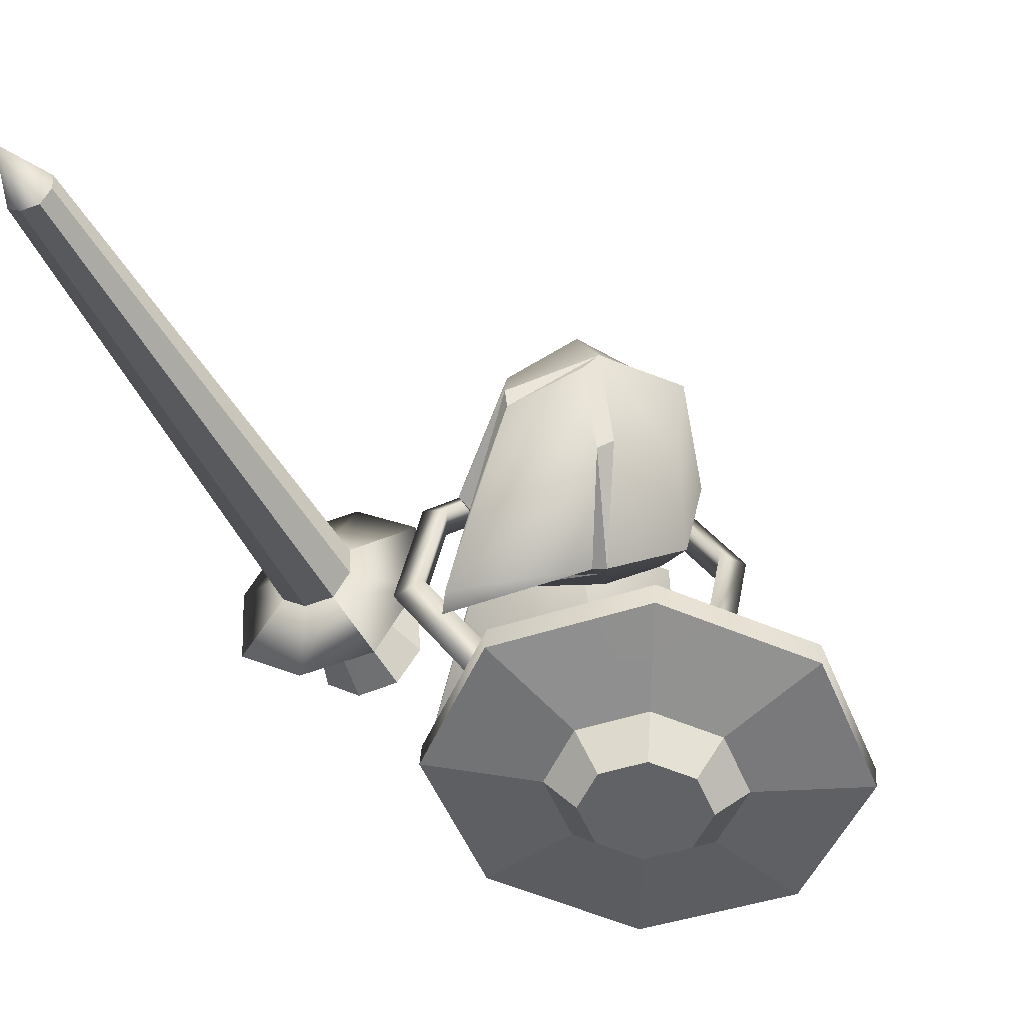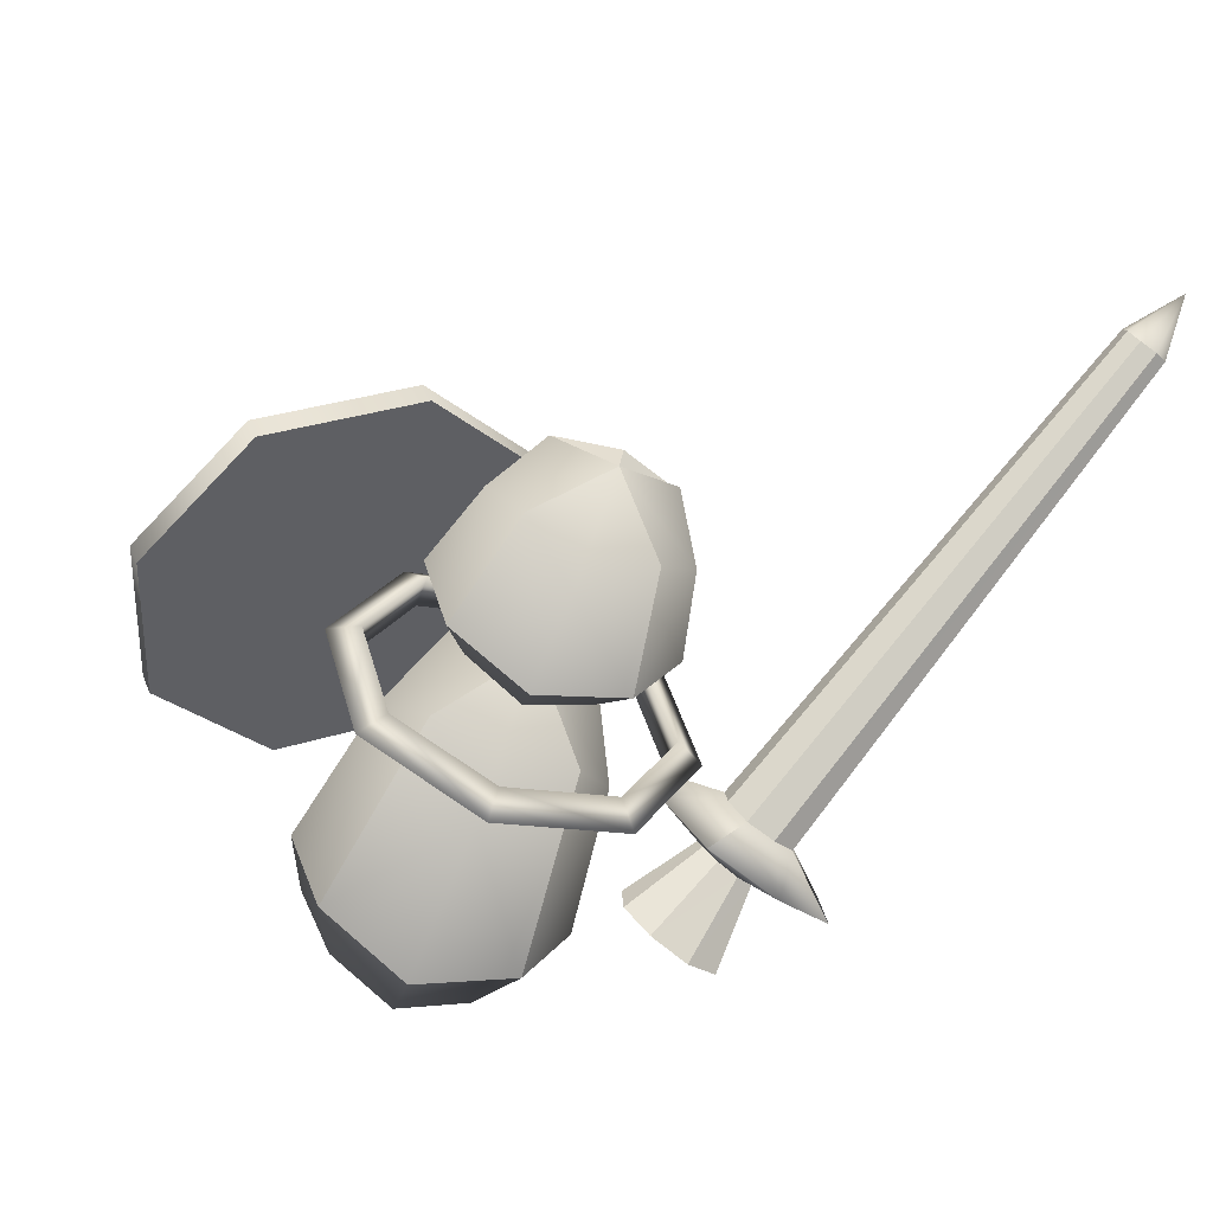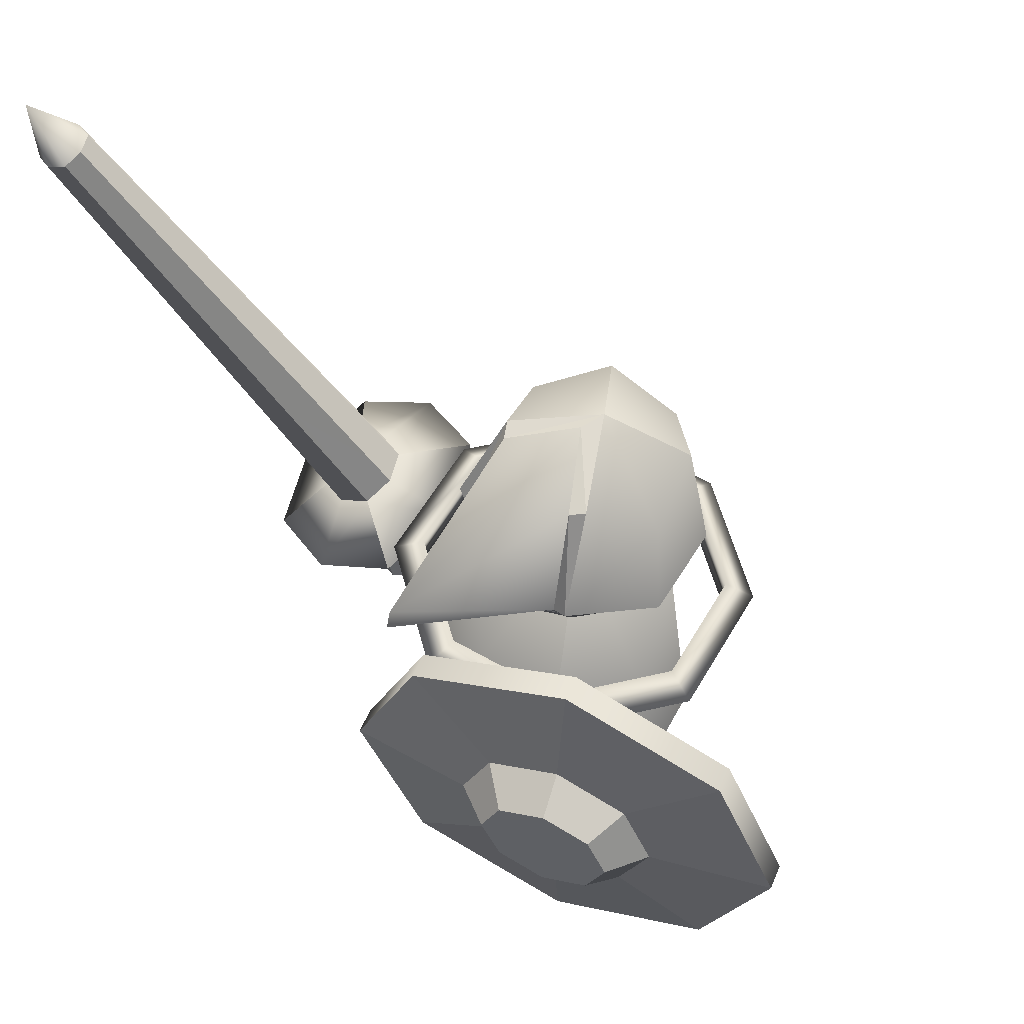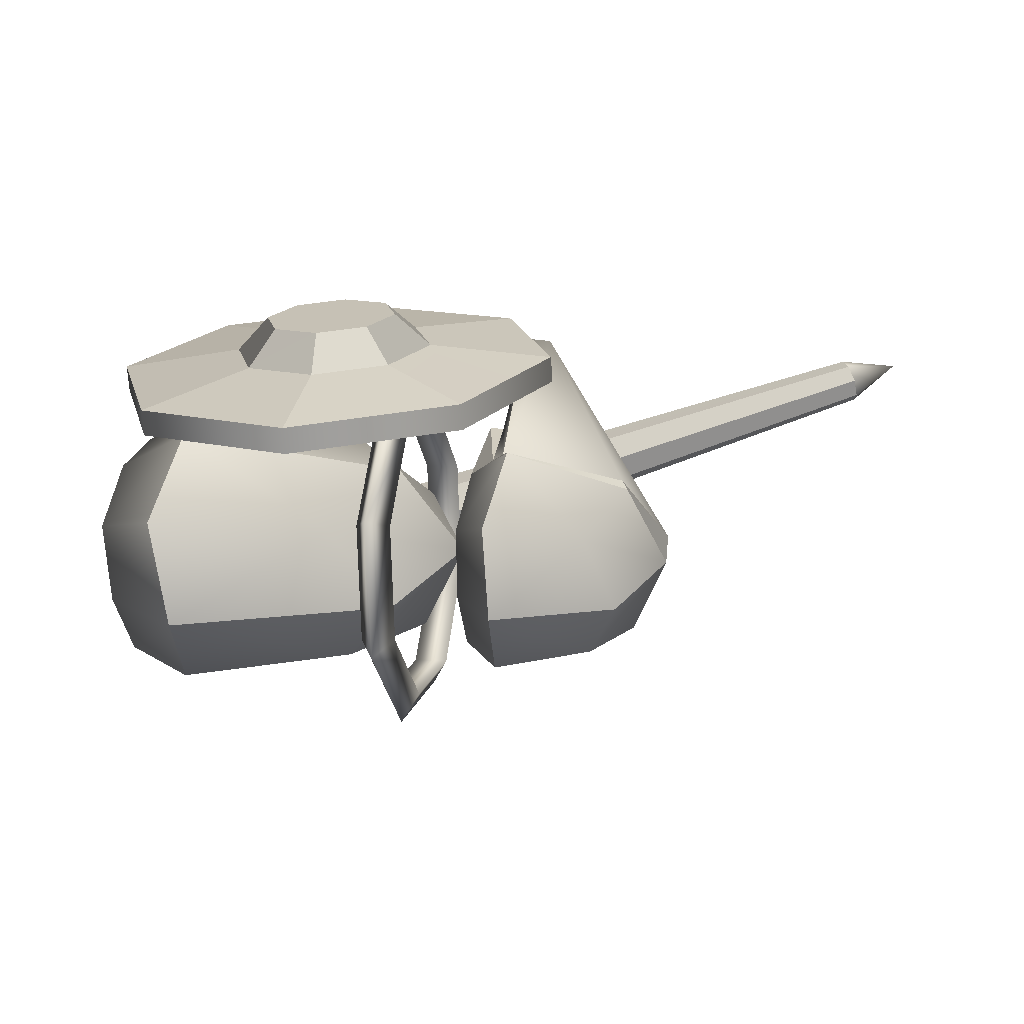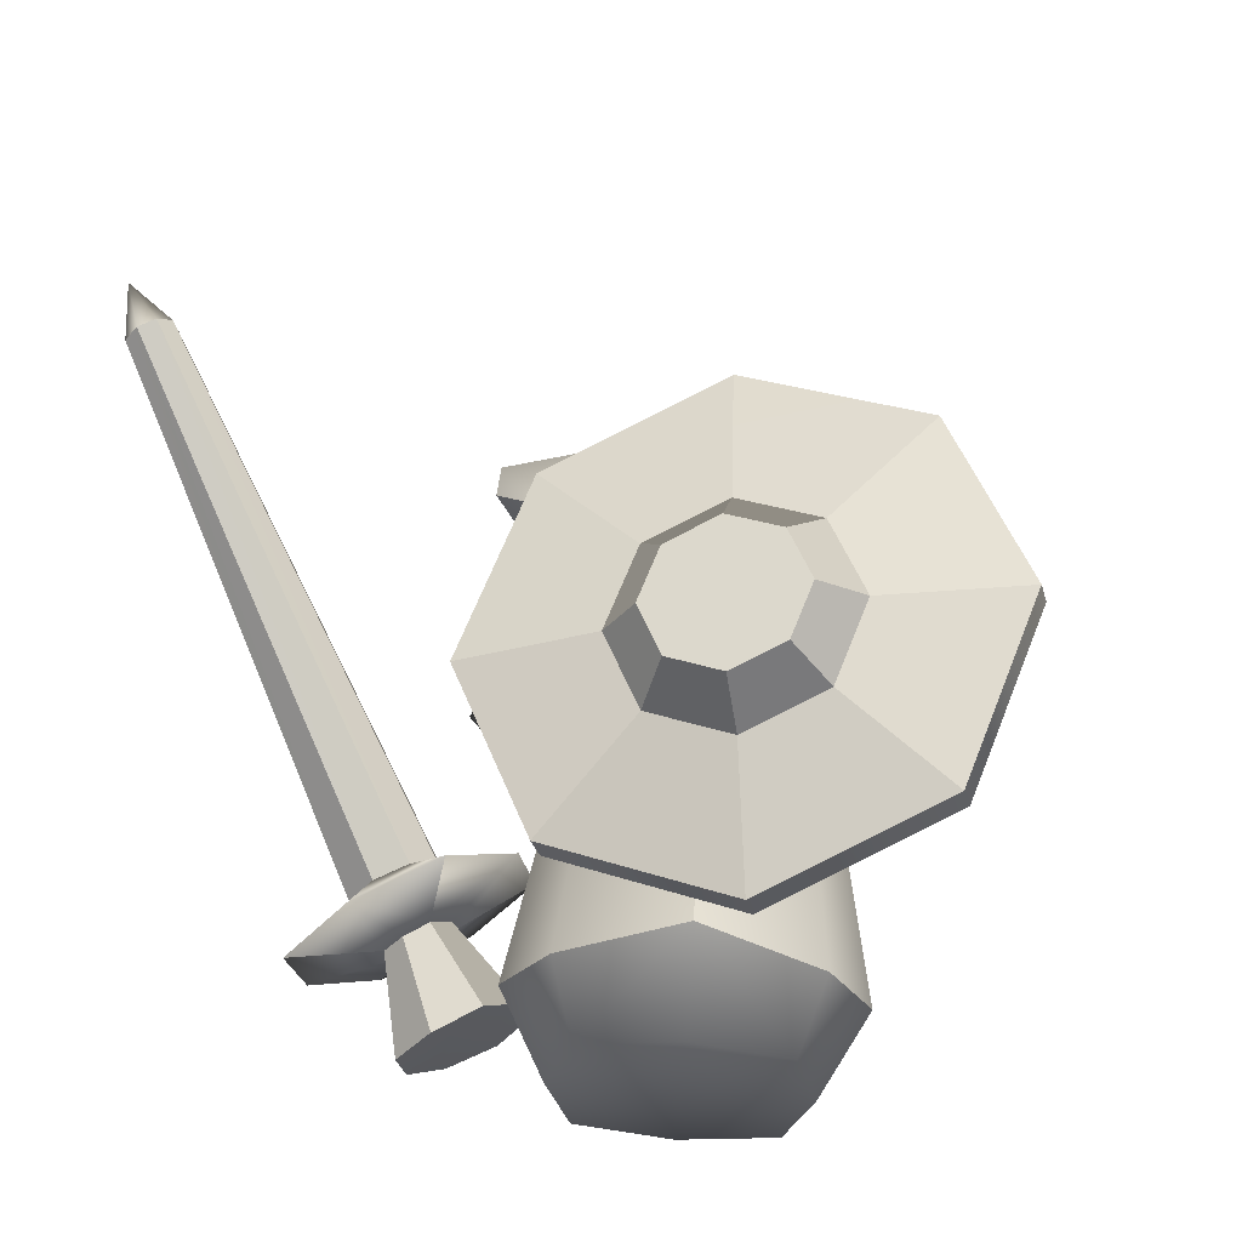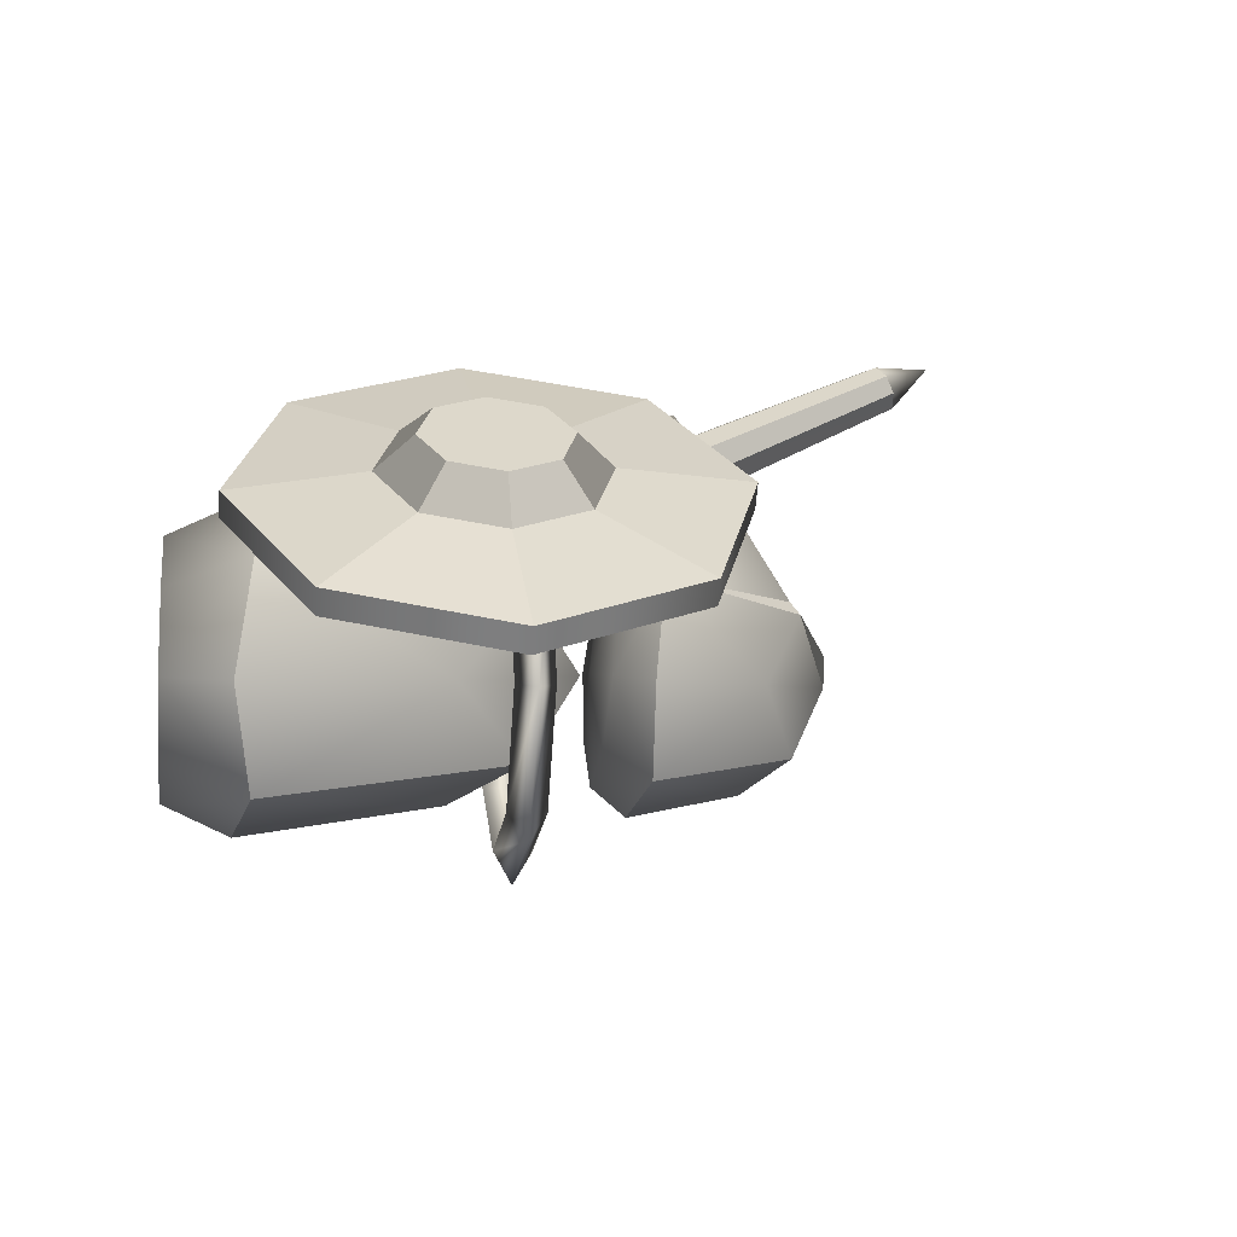
<metadata>
{"format":"obj","ext":"obj","renderer":"f3d","projection":"perspective","resolution":1024,"background":"white","views":[{"elev":38.8,"azim":27.6,"up":"+Y"},{"elev":-56.3,"azim":156.6,"up":"+Z"},{"elev":56.5,"azim":46.8,"up":"+Y"},{"elev":-3.9,"azim":99.3,"up":"+Z"},{"elev":-30.2,"azim":38.3,"up":"+Y"},{"elev":7.3,"azim":79.1,"up":"+Z"}]}
</metadata>
<code>
v  3.194 62.6 -2.075
v  -10.86 54.14 9.491
v  0.3067 43.22 18.47
v  13.96 52.94 11.84
v  -18.35 14.78 15.33
v  -1.807 11.57 24.51
v  16.39 13.09 18.62
v  22 41.48 0.4844
v  16.26 51.98 -12.99
v  25.31 9.402 2.031
v  19.61 11.75 -16.15
v  3.989 41.68 -21.26
v  -8.559 53.19 -15.34
v  2.796 9.652 -25.15
v  -15.13 13.44 -19.43
v  -17.7 43.42 -3.271
v  -24.32 11.82 -2.663
v  -13.62 1.083 11.29
v  -1.898 0.7664 19.91
v  -0.0565 -0.0011 0.0427
v  11.2 -0.1261 13.63
v  19.8 -0.9686 1.92
v  13.5 -1.085 -11.2
v  1.785 -0.7687 -19.82
v  -11.31 0.1238 -13.55
v  -19.91 0.9663 -1.835
v  64.93 45.35 10.13
v  54.79 72.06 14.57
v  56.53 72.06 18.53
v  66.66 45.35 14.09
v  30.32 83.13 25.29
v  32.05 83.13 29.25
v  5.849 72.06 36
v  7.583 72.06 39.96
v  -4.288 45.35 40.44
v  -2.554 45.35 44.4
v  5.849 18.63 36
v  7.583 18.63 39.96
v  30.32 7.569 25.29
v  32.05 7.569 29.25
v  54.79 18.63 14.57
v  56.53 18.63 18.53
v  42.66 53.31 33.62
v  35.37 56.6 36.81
v  28.08 53.31 40
v  25.06 45.35 41.32
v  28.08 37.39 40
v  35.37 34.1 36.81
v  42.66 37.39 33.62
v  45.68 45.35 32.29
v  44.16 57.4 26.85
v  48.73 45.35 24.84
v  33.12 62.39 31.68
v  22.08 57.4 36.51
v  17.51 45.35 38.52
v  22.08 33.3 36.51
v  33.12 28.31 31.68
v  44.16 33.3 26.85
v  5.641 51.61 -33.61
v  5.314 54.83 -28.49
v  23.42 54.22 -18.91
v  27.29 50.87 -22.14
v  5 48.79 -28.28
v  23.1 48.18 -18.7
v  29.47 54.57 0.6712
v  34.53 51.29 1.267
v  29.16 48.52 0.8756
v  19.93 55.67 18.77
v  23.11 52.62 22.91
v  19.61 49.63 18.98
v  0.3752 56.89 24.8
v  -0.2654 54.07 30.12
v  0.0613 50.85 25
v  -17.73 57.51 15.21
v  -21.92 54.81 18.65
v  -18.04 51.47 15.42
v  -23.78 57.16 -4.365
v  -29.15 54.39 -4.756
v  -24.1 51.12 -4.161
v  -14.24 56.05 -22.47
v  -17.74 53.07 -26.4
v  -14.55 50.01 -22.26
v  4.708 100.5 -0.0546
v  -5.535 93.9 7.24
v  -1.173 78.12 36.9
v  12.08 93.08 9.545
v  -10.63 72.96 11.14
v  -1.464 73.53 37.49
v  14.07 71.8 14.37
v  5.309 100.2 -4.757
v  14.27 94.16 7.836
v  21.71 87.22 -1.522
v  16.97 92.26 -13.49
v  16.78 72.99 14.41
v  25 69.93 0.4372
v  20.56 70.32 -15.45
v  6.77 86.49 -20.82
v  -4.401 93.26 -16.29
v  6.328 69.03 -23.68
v  -9.362 71.72 -19.36
v  -12.49 88.81 -5.996
v  -7.102 95.16 5.039
v  -17.75 71.93 -5.156
v  -13.14 74.39 10.49
v  -11.07 71.28 9.884
v  0.591 69.63 20.39
v  3.231 64.03 -1.794
v  14.85 66.24 10.88
v  0.4368 67.25 20.71
v  -11 67.44 7.495
v  14.65 70.08 13.25
v  20.4 64.44 0.3446
v  15.34 63.79 -11.16
v  5.461 63.71 -18.95
v  -6.037 64.78 -13.95
v  -13.8 66.04 -4.13
v  -48.54 32.36 -0.3434
v  -61.13 34.66 -7.501
v  -48.9 40.53 -13.78
v  -44.99 33.9 -2.268
v  -52.41 40.09 1.323
v  -47.83 42.46 -1.099
v  -42.34 43.62 -0.0661
v  -34.58 43.95 -11.16
v  -40.91 35.03 -1.396
v  -46.74 30.24 7.323
v  -42.56 31.04 8.081
v  -40.55 30.7 21.78
v  -54.87 27.28 19.16
v  -39.11 32.91 6.27
v  -28.32 36.58 15.5
v  -39.97 40.82 10.04
v  -44.62 38.69 12.55
v  -50.03 37.3 11.43
v  -48.25 17.71 -8.202
v  -41.67 20.69 -11.74
v  -39.26 17.52 -2.288
v  -49 14.67 -0.7901
v  -34.04 22.68 -10.16
v  -29.83 21.38 -3.435
v  -30.69 18.74 4.111
v  -37.15 15.37 7.515
v  -44.9 13.76 6.072
v  -27.03 41.82 1.558
v  -38.62 34.27 2.196
v  -39.43 42.96 4.786
v  -71.58 133.8 34.11
v  -74.8 133.1 33.52
v  -76.74 141.5 40.81
v  -69.9 133.4 36.95
v  -77.46 131.7 34.92
v  -77.83 130.6 38.04
v  -76.07 130.1 40.81
v  -72.93 130.9 41.48
v  -70.2 132.1 40
v  -62.42 29.42 6.441
v  -53.02 38.2 6.66
v  -48.93 30.67 3.617
g meshMinion
f 1 2 3
f 3 4 1
f 5 6 3
f 3 2 5
f 7 4 3
f 3 6 7
f 1 4 8
f 8 9 1
f 7 10 8
f 8 4 7
f 11 9 8
f 8 10 11
f 1 9 12
f 12 13 1
f 11 14 12
f 12 9 11
f 15 13 12
f 12 14 15
f 1 13 16
f 16 2 1
f 15 17 16
f 16 13 15
f 5 2 16
f 16 17 5
f 5 18 19
f 19 6 5
f 20 21 19
f 19 18 20
f 7 6 19
f 19 21 7
f 7 21 22
f 22 10 7
f 20 23 22
f 22 21 20
f 11 10 22
f 22 23 11
f 11 23 24
f 24 14 11
f 20 25 24
f 24 23 20
f 15 14 24
f 24 25 15
f 15 25 26
f 26 17 15
f 20 18 26
f 26 25 20
f 5 17 26
f 26 18 5
f 27 28 29
f 29 30 27
f 28 31 32
f 32 29 28
f 31 33 34
f 34 32 31
f 33 35 36
f 36 34 33
f 35 37 38
f 38 36 35
f 37 39 40
f 40 38 37
f 39 41 42
f 42 40 39
f 41 27 30
f 30 42 41
f 39 37 35
f 35 33 31
f 31 28 27
f 35 31 27
f 39 35 27
f 41 39 27
f 43 44 45
f 45 46 47
f 47 48 49
f 45 47 49
f 43 45 49
f 50 43 49
f 30 29 51
f 51 52 30
f 29 32 53
f 53 51 29
f 32 34 54
f 54 53 32
f 34 36 55
f 55 54 34
f 36 38 56
f 56 55 36
f 38 40 57
f 57 56 38
f 40 42 58
f 58 57 40
f 42 30 52
f 52 58 42
f 52 51 43
f 43 50 52
f 51 53 44
f 44 43 51
f 53 54 45
f 45 44 53
f 54 55 46
f 46 45 54
f 55 56 47
f 47 46 55
f 56 57 48
f 48 47 56
f 57 58 49
f 49 48 57
f 58 52 50
f 50 49 58
f 59 60 61
f 61 62 59
f 60 63 64
f 64 61 60
f 63 59 62
f 62 64 63
f 62 61 65
f 65 66 62
f 61 64 67
f 67 65 61
f 64 62 66
f 66 67 64
f 66 65 68
f 68 69 66
f 65 67 70
f 70 68 65
f 67 66 69
f 69 70 67
f 69 68 71
f 71 72 69
f 68 70 73
f 73 71 68
f 70 69 72
f 72 73 70
f 72 71 74
f 74 75 72
f 71 73 76
f 76 74 71
f 73 72 75
f 75 76 73
f 75 74 77
f 77 78 75
f 74 76 79
f 79 77 74
f 76 75 78
f 78 79 76
f 78 77 80
f 80 81 78
f 77 79 82
f 82 80 77
f 79 78 81
f 81 82 79
f 81 80 60
f 60 59 81
f 80 82 63
f 63 60 80
f 82 81 59
f 59 63 82
f 83 84 85
f 85 86 83
f 87 88 85
f 85 84 87
f 89 86 85
f 85 88 89
f 90 91 92
f 92 93 90
f 94 95 92
f 92 91 94
f 96 93 92
f 92 95 96
f 90 93 97
f 97 98 90
f 96 99 97
f 97 93 96
f 100 98 97
f 97 99 100
f 90 98 101
f 101 102 90
f 100 103 101
f 101 98 100
f 104 102 101
f 101 103 104
f 87 105 106
f 106 88 87
f 107 108 109
f 109 110 107
f 89 88 106
f 106 111 89
f 94 108 112
f 112 95 94
f 107 113 112
f 112 108 107
f 96 95 112
f 112 113 96
f 96 113 114
f 114 99 96
f 107 115 114
f 114 113 107
f 100 99 114
f 114 115 100
f 100 115 116
f 116 103 100
f 107 110 116
f 116 115 107
f 104 103 116
f 116 110 104
f 90 102 84
f 84 83 90
f 102 104 87
f 87 84 102
f 104 110 105
f 105 87 104
f 110 109 106
f 106 105 110
f 109 108 111
f 111 106 109
f 111 108 94
f 94 89 111
f 94 91 86
f 86 89 94
f 91 90 83
f 83 86 91
f 117 118 119
f 119 120 117
f 121 122 119
f 119 118 121
f 123 124 119
f 119 122 123
f 125 120 119
f 119 124 125
f 126 127 128
f 128 129 126
f 130 131 128
f 128 127 130
f 132 133 128
f 128 131 132
f 134 129 128
f 128 133 134
f 135 136 137
f 137 138 135
f 139 140 137
f 137 136 139
f 141 142 137
f 137 140 141
f 143 138 137
f 137 142 143
f 125 124 144
f 144 145 125
f 123 146 144
f 144 124 123
f 132 131 144
f 144 146 132
f 130 145 144
f 144 131 130
f 147 148 149
f 149 150 147
f 151 152 149
f 149 148 151
f 153 154 149
f 149 152 153
f 155 150 149
f 149 154 155
f 121 118 156
f 156 157 121
f 117 158 156
f 156 118 117
f 126 129 156
f 156 158 126
f 134 157 156
f 156 129 134
f 122 121 151
f 151 148 122
f 121 157 152
f 152 151 121
f 157 134 153
f 153 152 157
f 134 133 154
f 154 153 134
f 133 132 155
f 155 154 133
f 132 146 150
f 150 155 132
f 146 123 147
f 147 150 146
f 123 122 148
f 148 147 123
f 117 120 136
f 136 135 117
f 120 125 139
f 139 136 120
f 125 145 140
f 140 139 125
f 145 130 141
f 141 140 145
f 130 127 142
f 142 141 130
f 127 126 143
f 143 142 127
f 126 158 138
f 138 143 126
f 158 117 135
f 135 138 158

</code>
